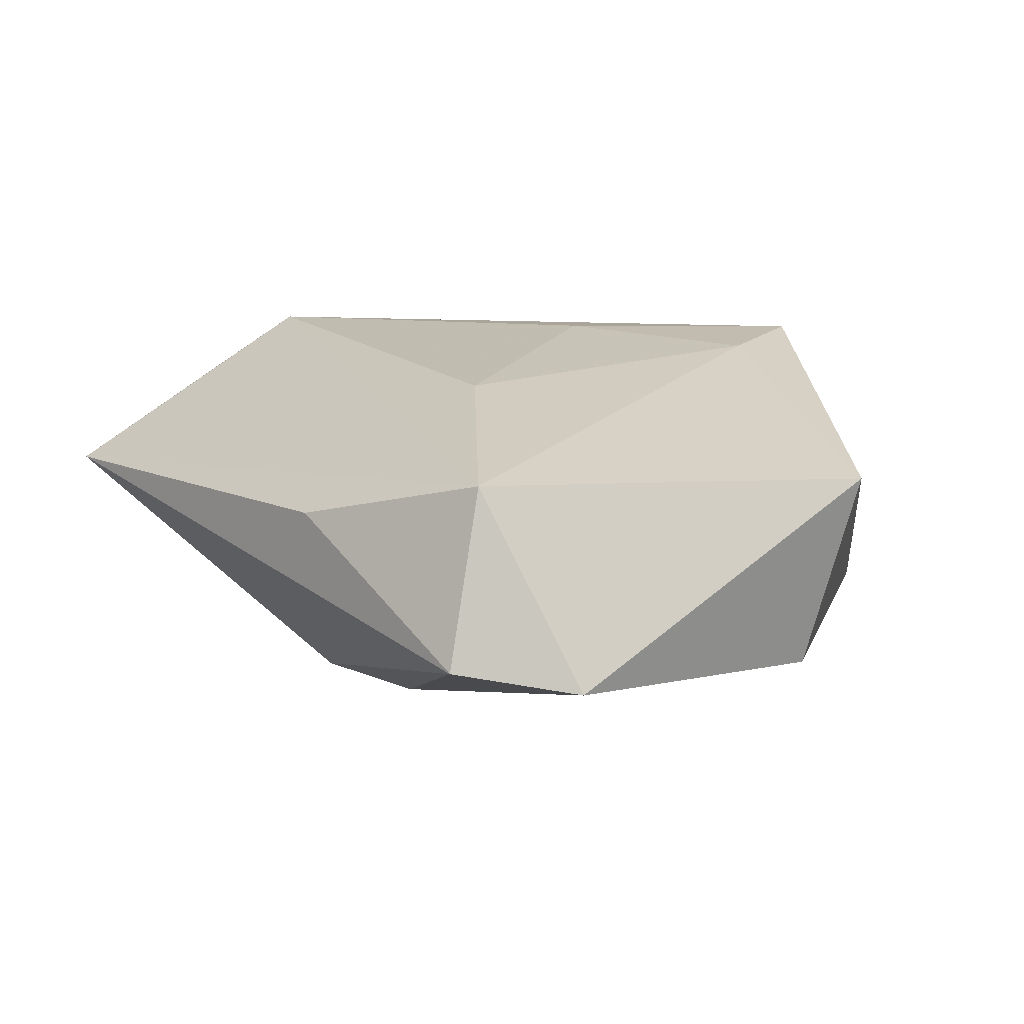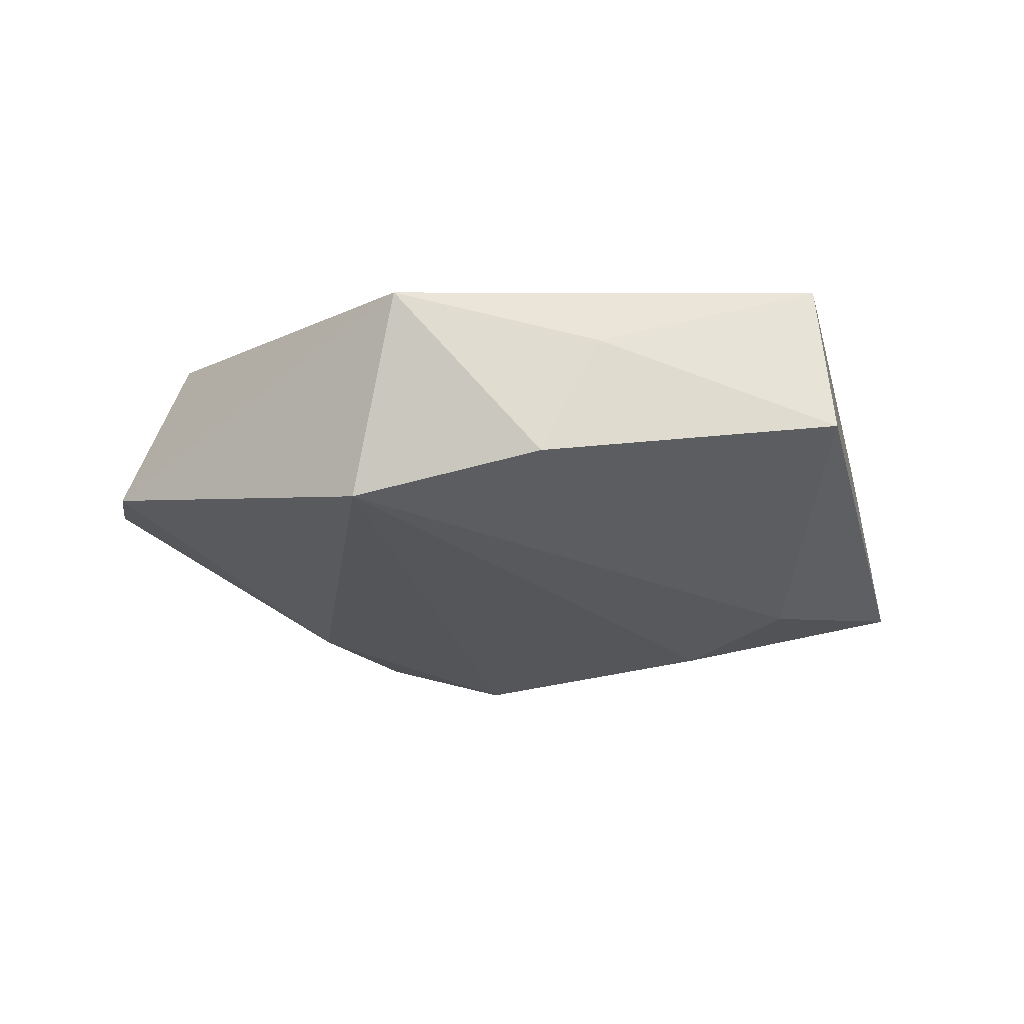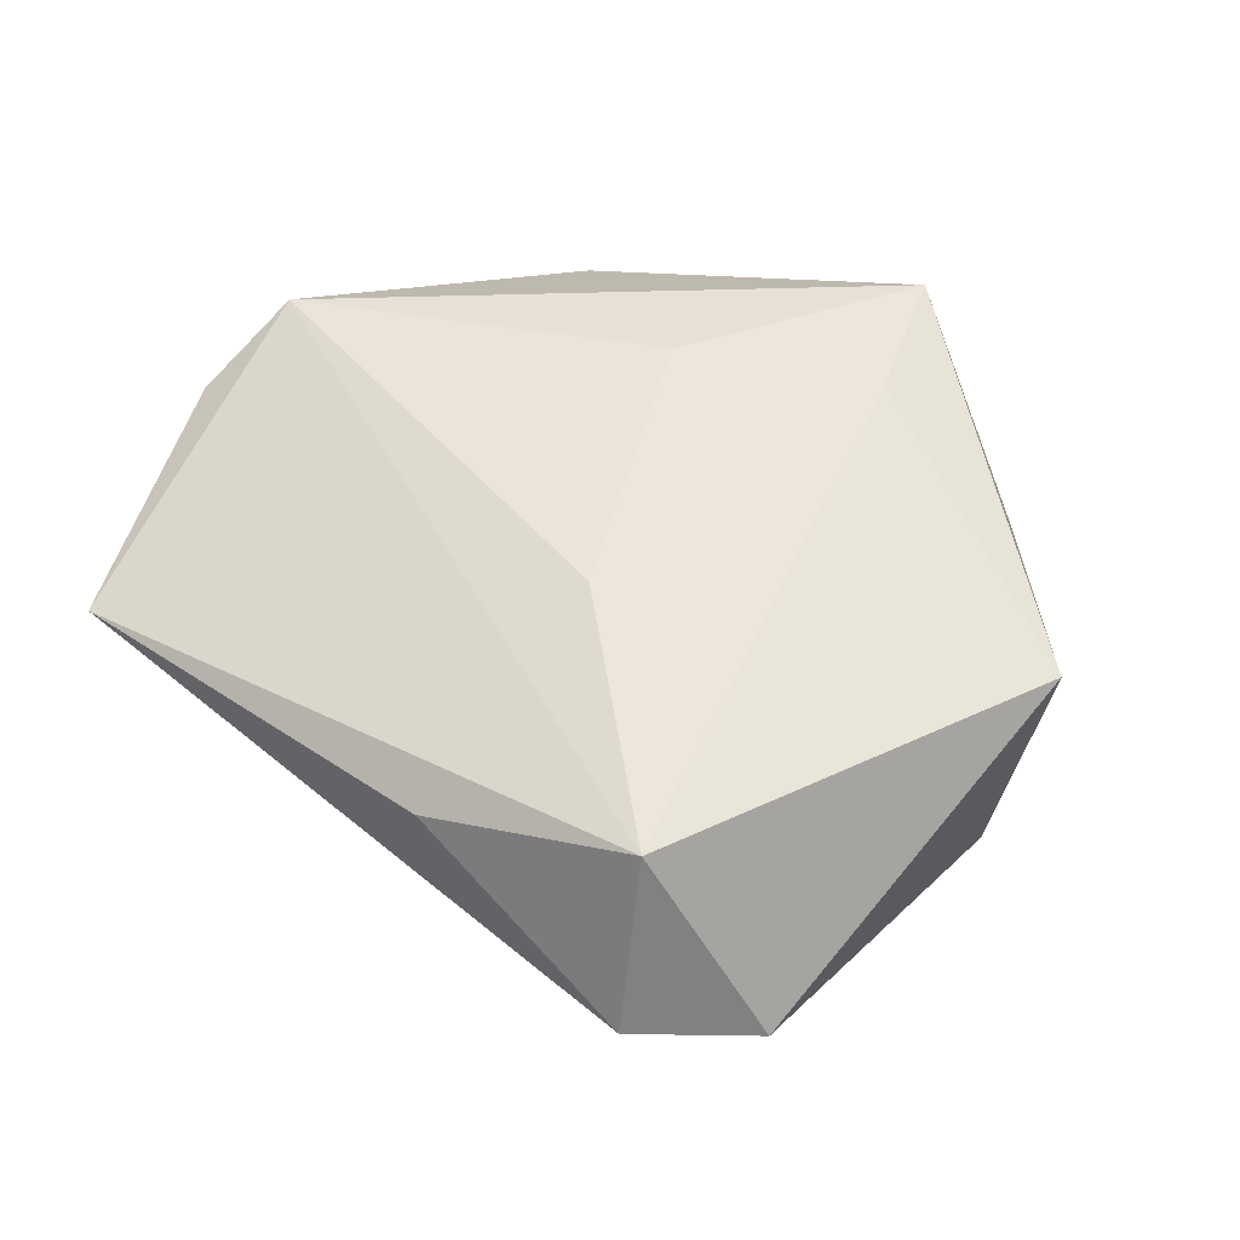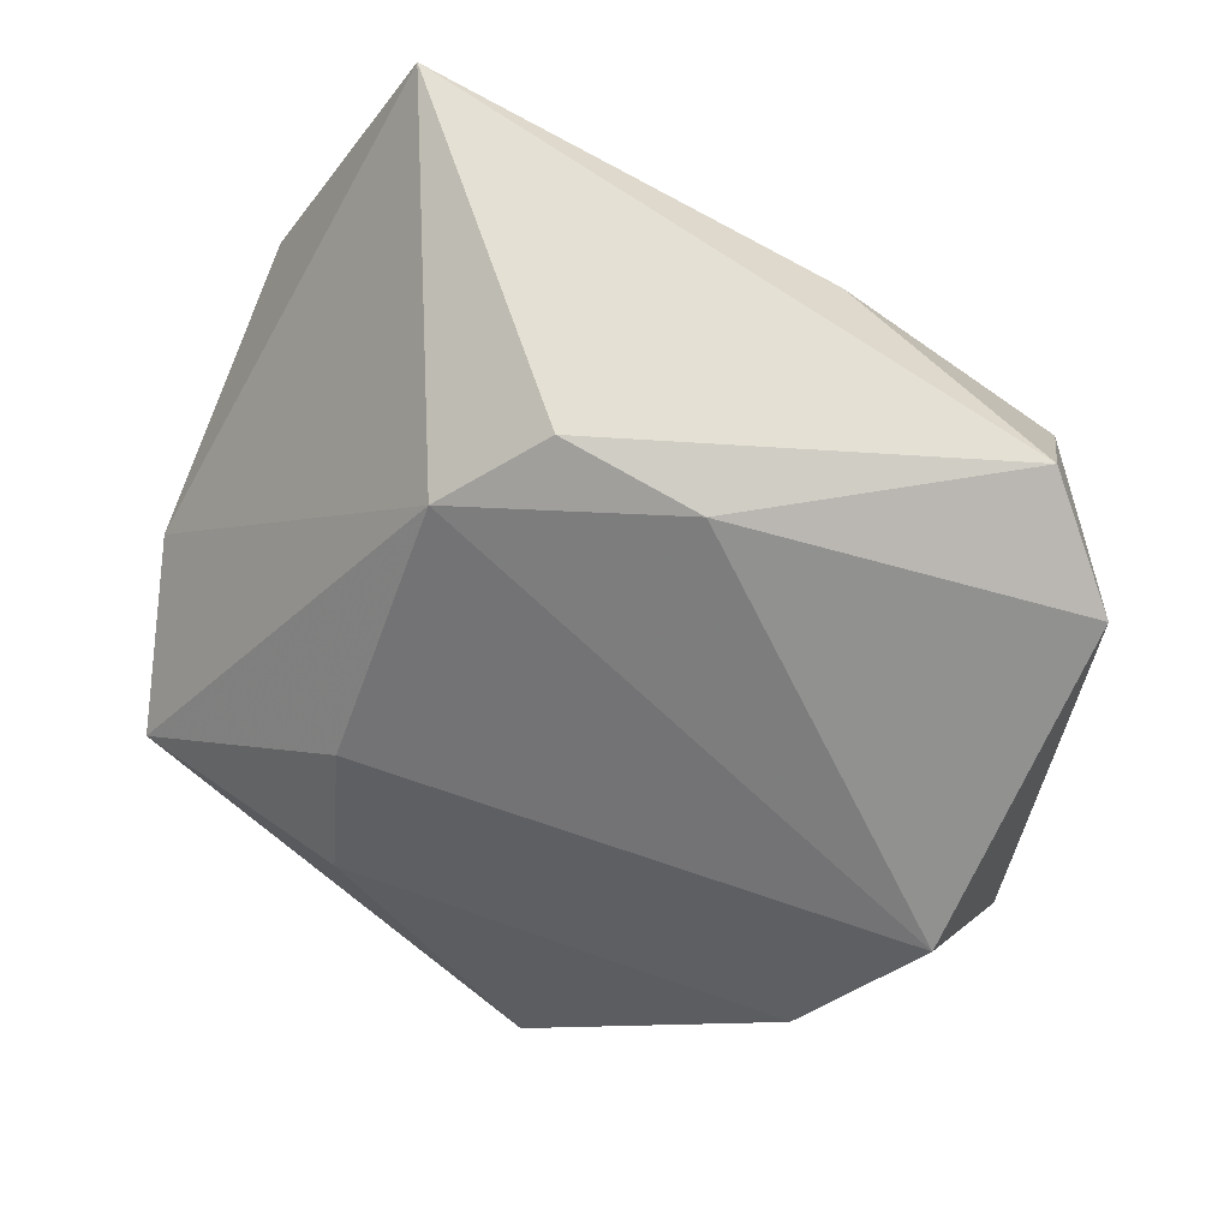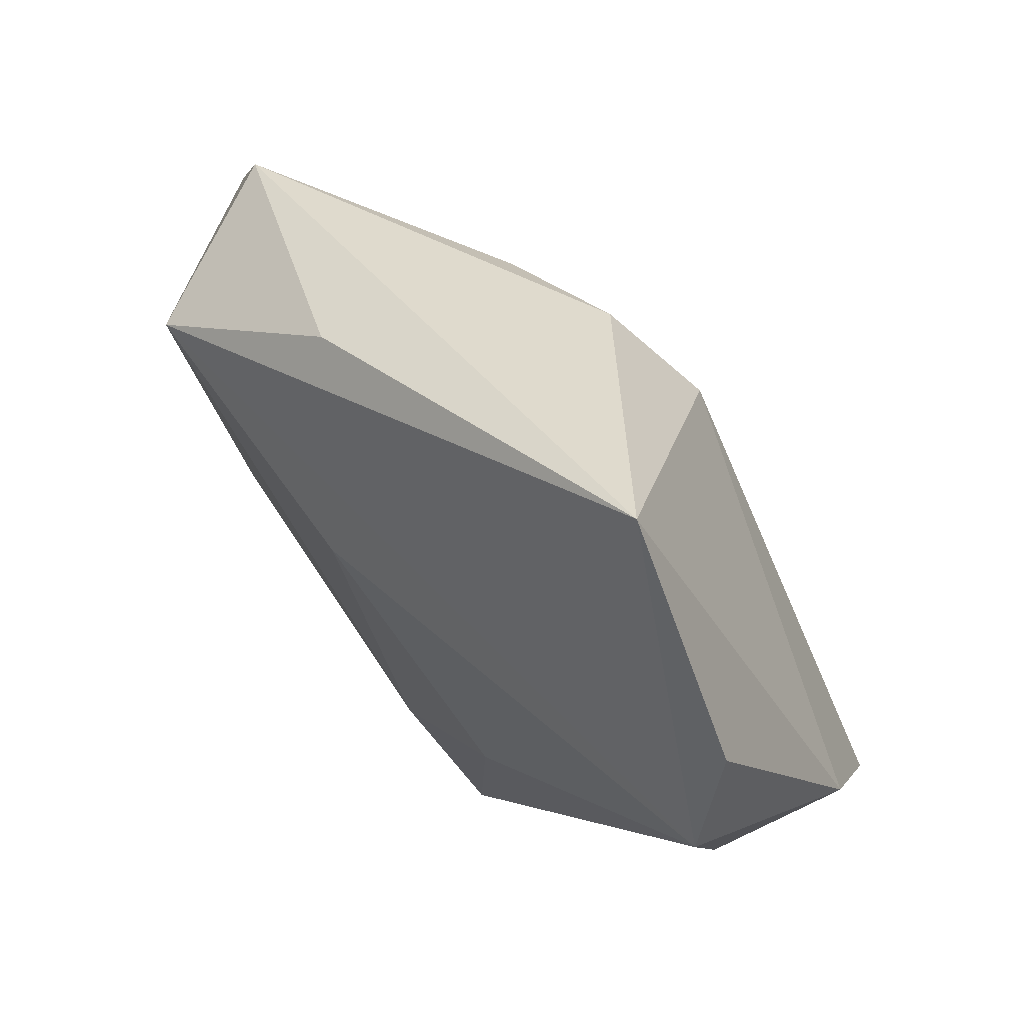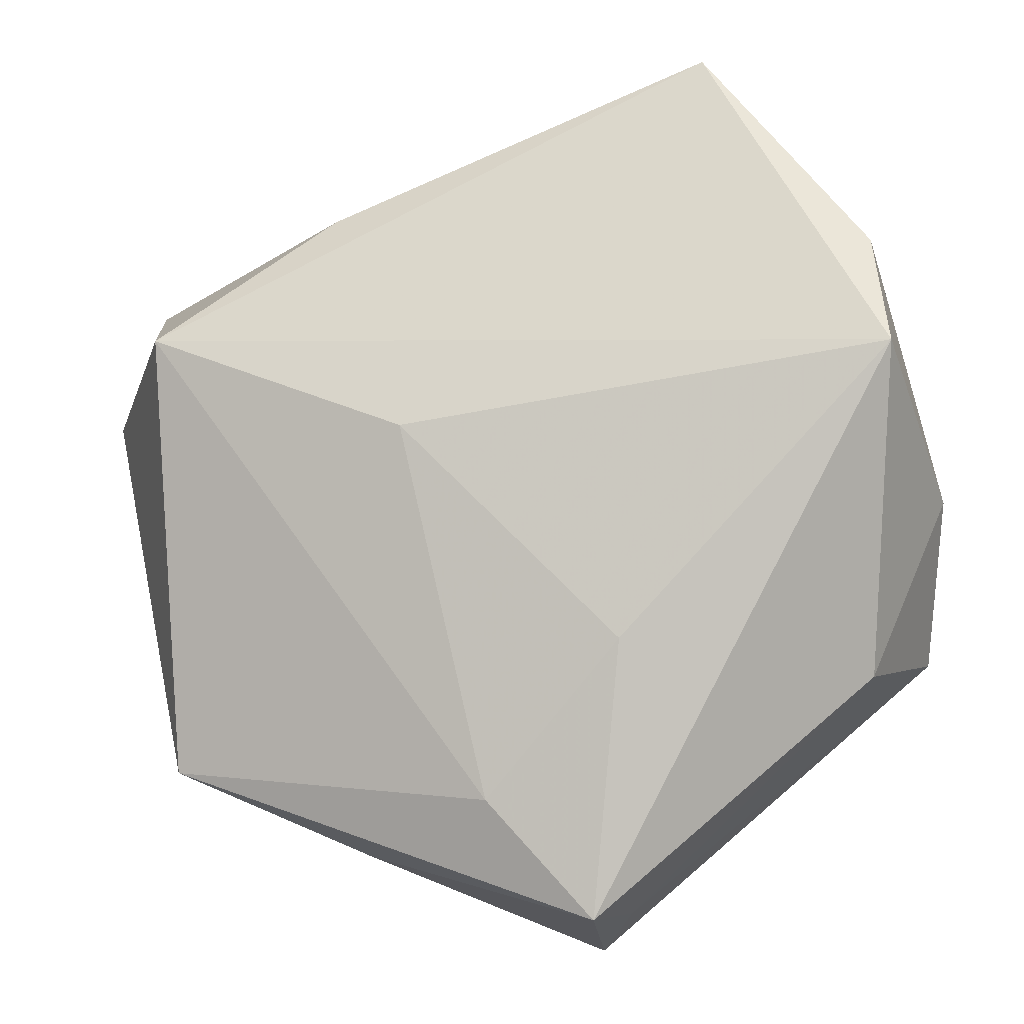
<metadata>
{"format":"obj","ext":"obj","renderer":"f3d","projection":"perspective","resolution":1024,"background":"white","views":[{"elev":18.5,"azim":-111.4,"up":"+Z"},{"elev":-16.9,"azim":-34.1,"up":"+Z"},{"elev":50.6,"azim":-119.1,"up":"+Z"},{"elev":25.9,"azim":-155.9,"up":"+Y"},{"elev":67.9,"azim":45.4,"up":"+Y"},{"elev":-4.2,"azim":11.4,"up":"+Y"}]}
</metadata>
<code>
v -0.003727 0.02708 -0.01833
v 0.02074 -0.02255 -0.01789
v 0.04657 0.002506 -0.00438
v -0.02324 -0.03481 -0.007819
v 0.04188 0.01831 0.01526
v 0.00841 -0.04749 -0.00254
v -0.02039 0.03453 0.007633
v -0.03776 -0.02754 0.009681
v -0.03923 0.02048 0.01479
v -0.01664 -0.03671 0.005753
v -0.05071 0.01288 -0.00613
v 0.04439 -0.01554 -0.01349
v 0.03921 -0.01686 0.005696
v -0.04461 0.02587 -0.004053
v -0.01757 0.0213 -0.01726
v 0.02087 0.05162 0.004479
v -0.001187 -0.02991 0.01673
v -0.03834 -0.02048 -0.012
v 0.01022 -0.04245 0.01562
v 0.007224 0.01969 -0.02152
v 0.03954 0.02994 0.009519
v -0.01047 0.01017 0.01765
v 0.01247 -0.04275 0.0032
v 0.01334 -0.01282 0.01763
v 0.01832 -0.008372 -0.0207
f 16 9 5
f 19 6 23
f 23 6 12
f 13 5 19
f 19 23 13
f 13 23 12
f 3 20 16
f 12 20 3
f 3 13 12
f 5 13 3
f 22 5 9
f 1 20 15
f 16 20 1
f 15 14 1
f 1 14 16
f 12 6 2
f 7 9 16
f 16 14 7
f 7 14 9
f 17 22 9
f 8 17 9
f 19 17 8
f 16 5 21
f 21 3 16
f 5 3 21
f 25 20 12
f 12 2 25
f 5 22 24
f 22 17 24
f 19 5 24
f 24 17 19
f 10 6 19
f 19 8 10
f 18 25 2
f 15 20 18
f 20 25 18
f 8 18 4
f 6 10 4
f 4 10 8
f 4 2 6
f 4 18 2
f 11 18 8
f 9 14 11
f 11 8 9
f 11 14 15
f 15 18 11

</code>
